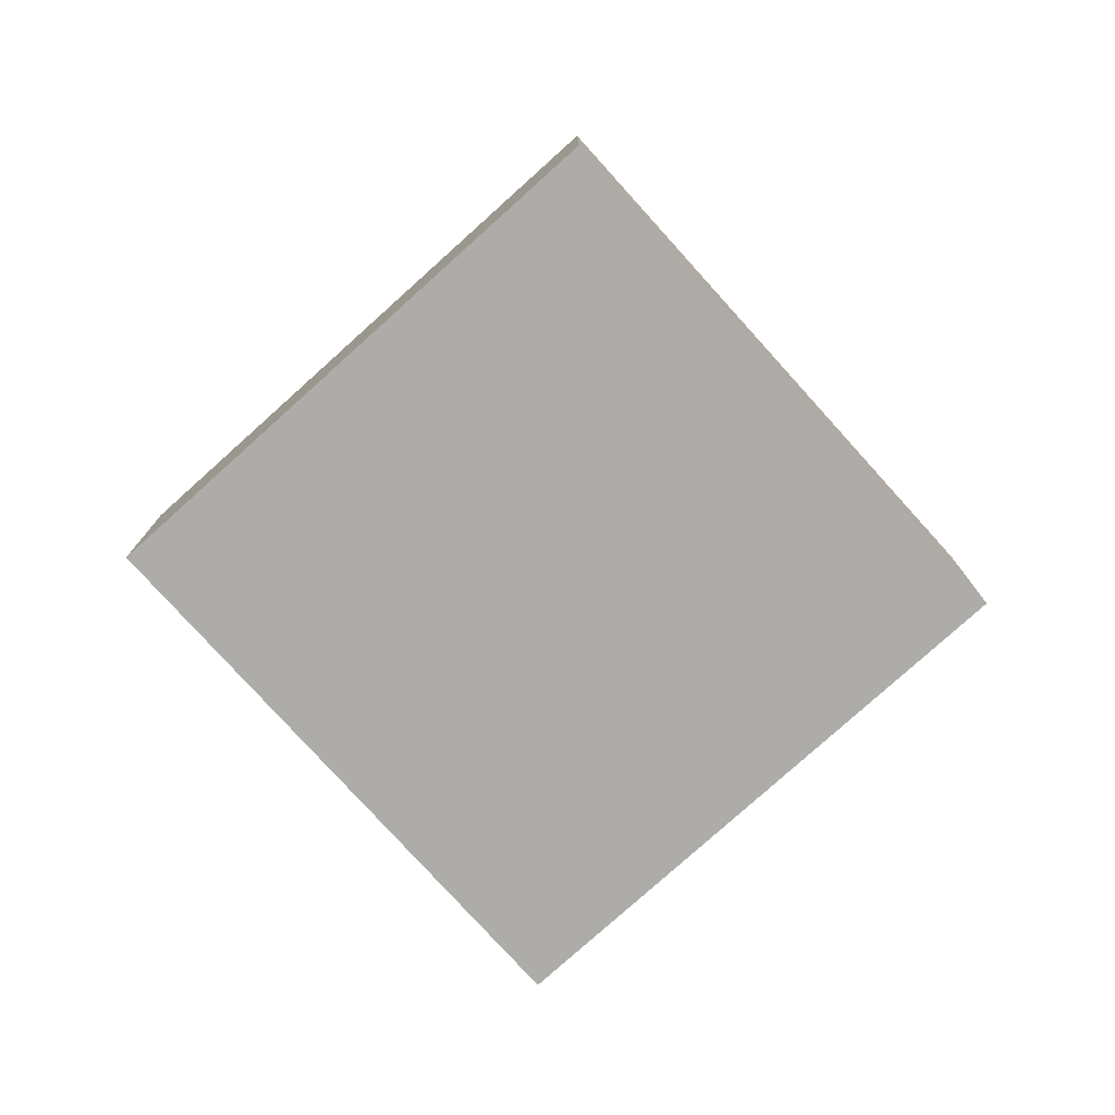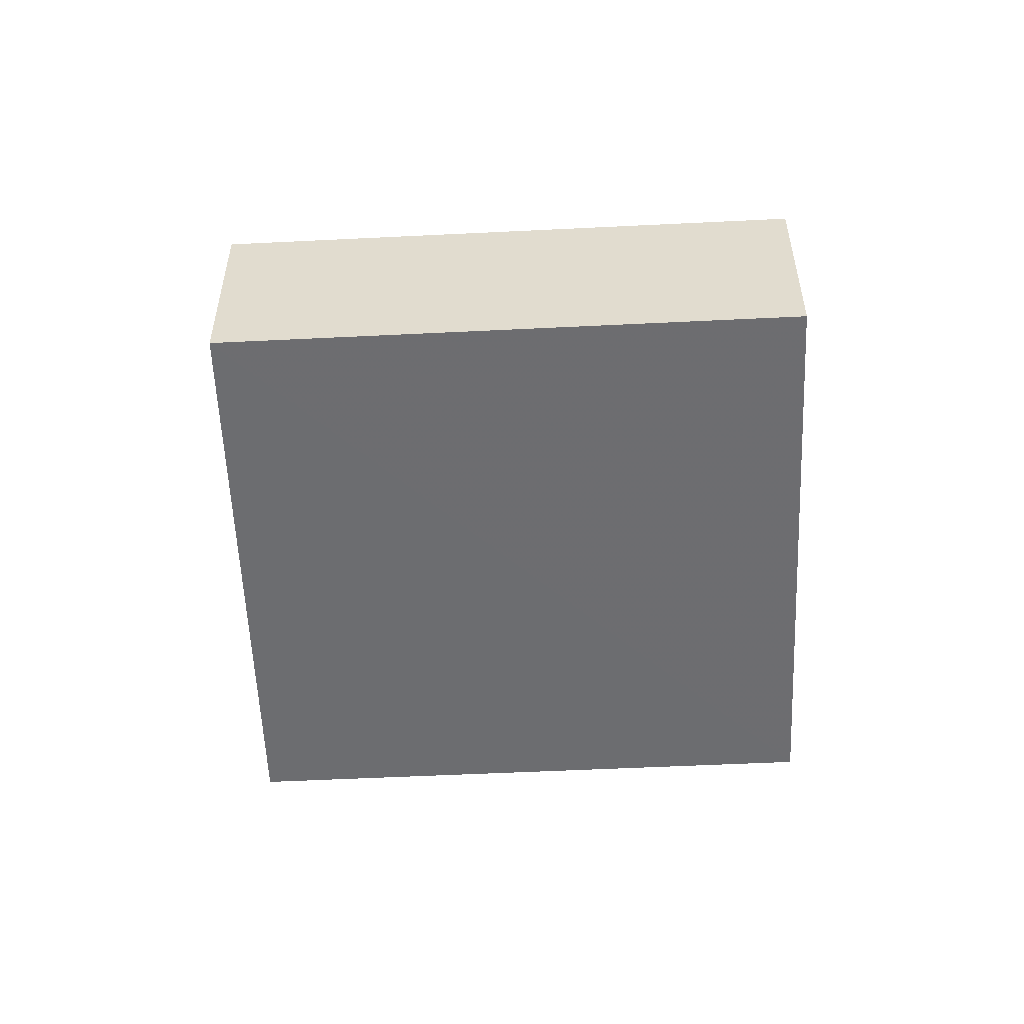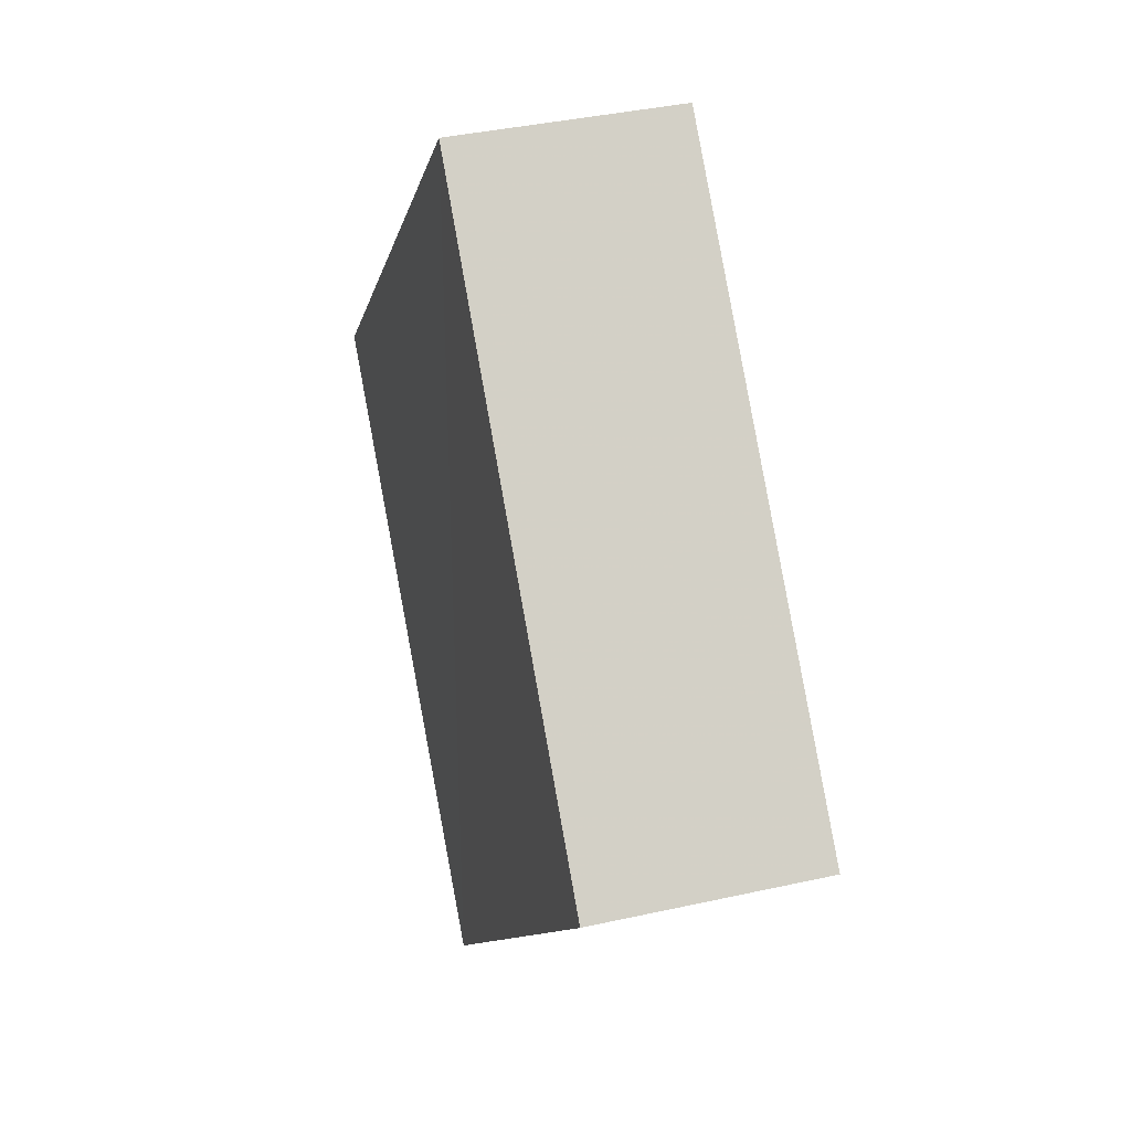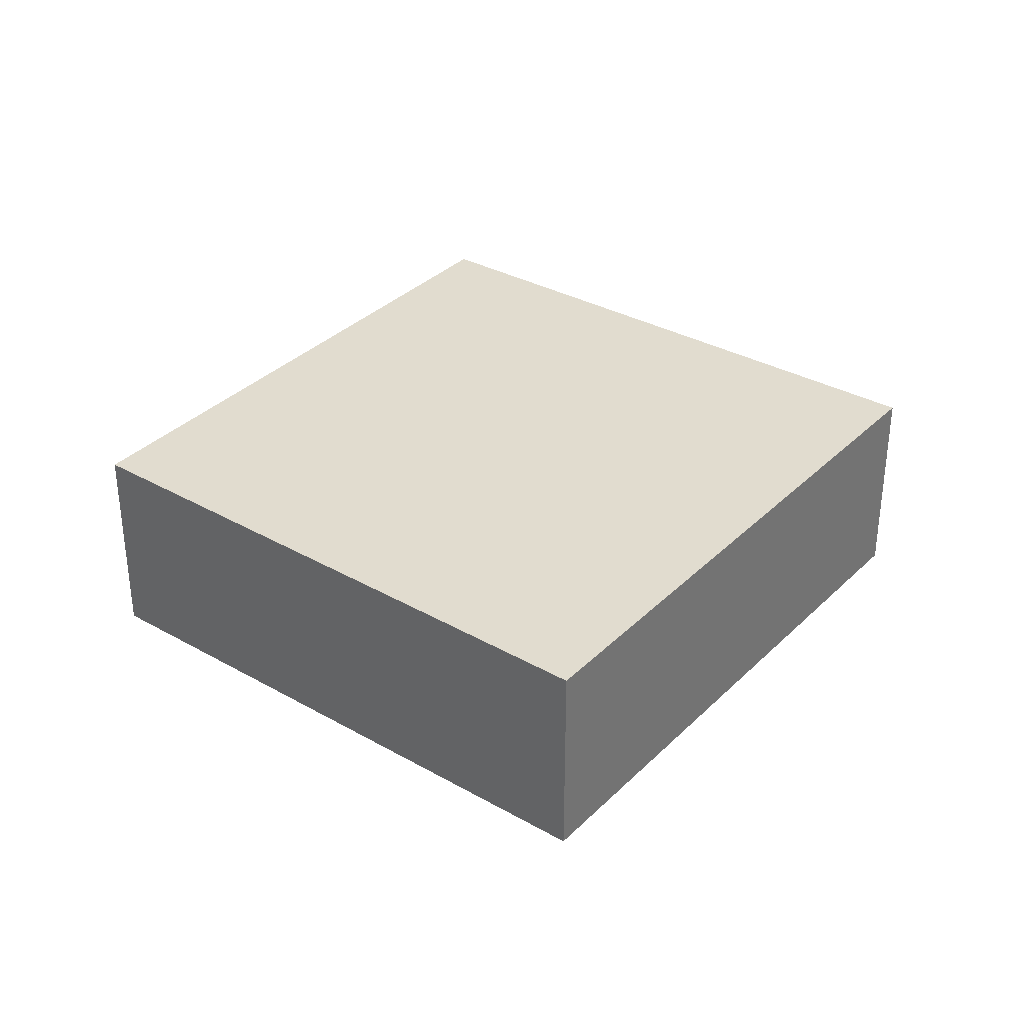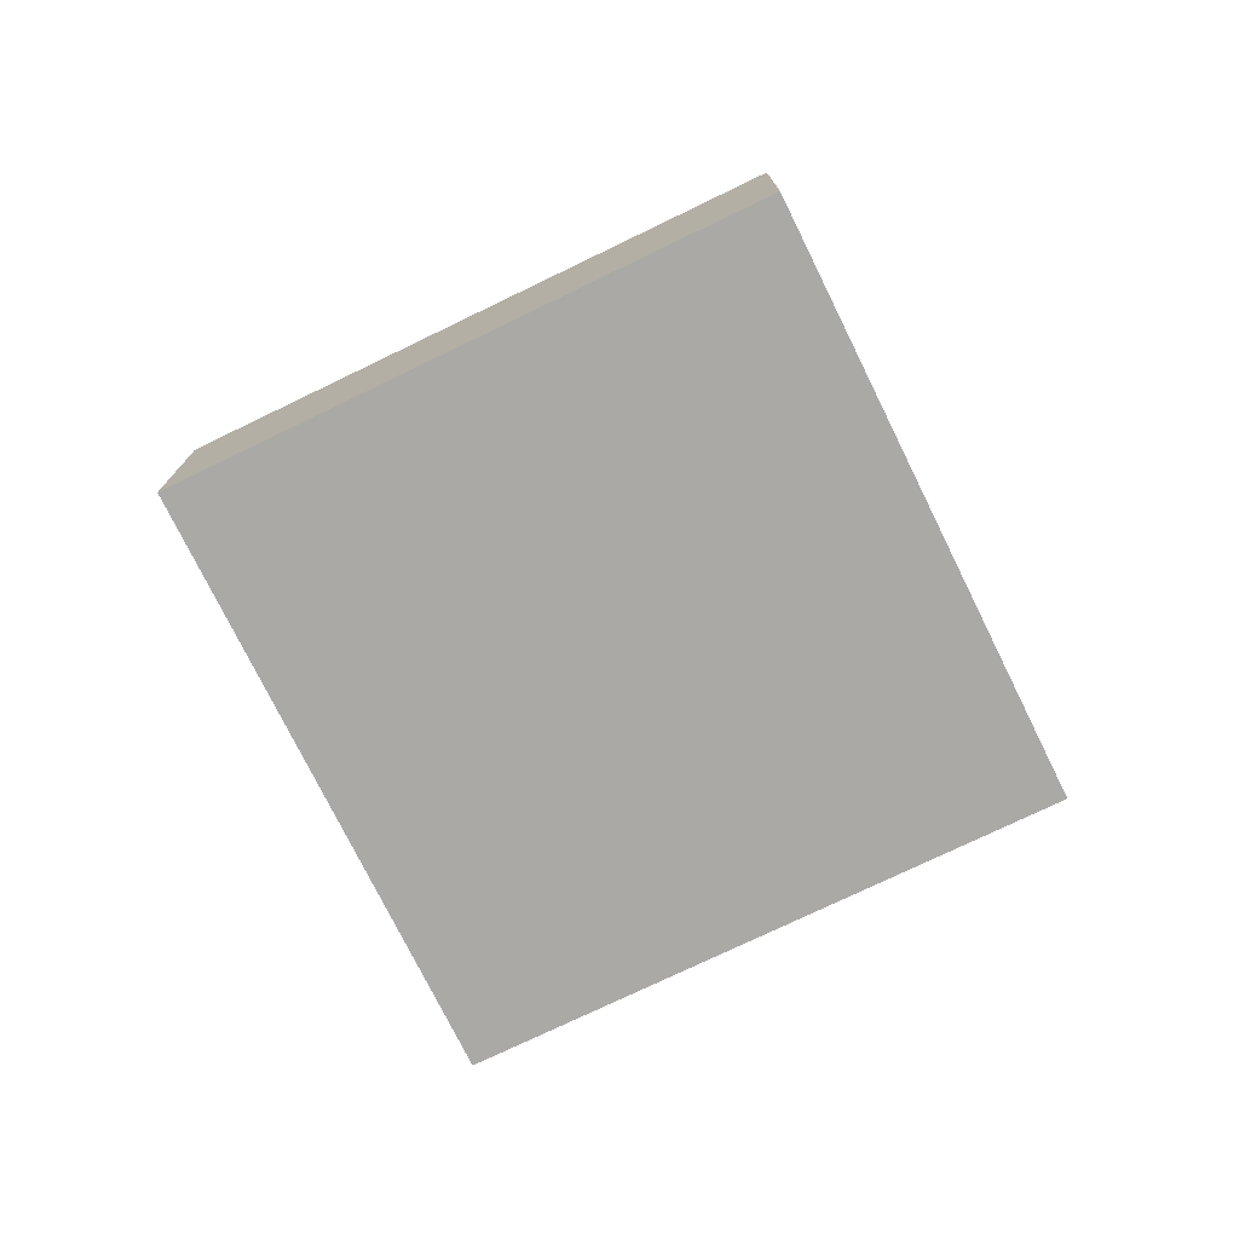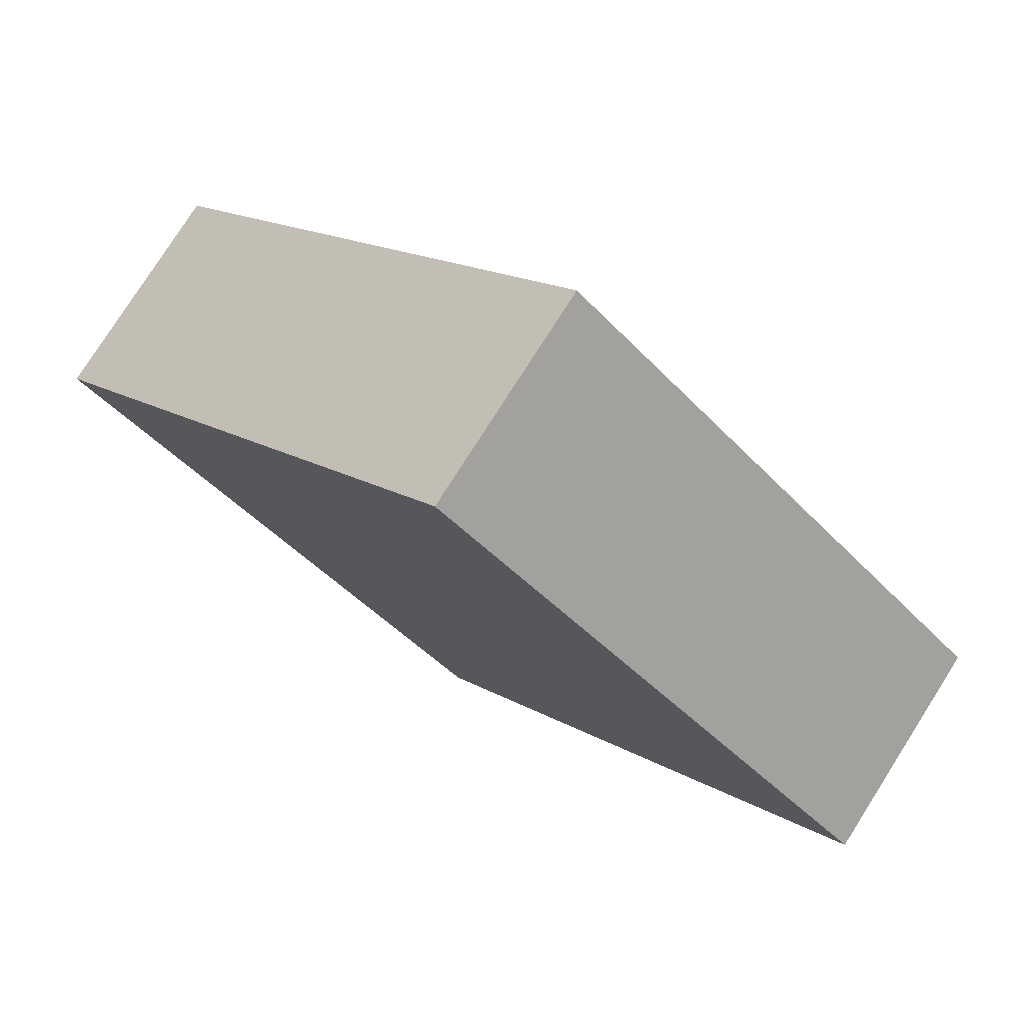
<metadata>
{"format":"obj","ext":"obj","renderer":"f3d","projection":"perspective","resolution":1024,"background":"white","views":[{"elev":-76.8,"azim":176.7,"up":"+Z"},{"elev":-54.0,"azim":-132.0,"up":"+Z"},{"elev":36.9,"azim":-104.9,"up":"+Y"},{"elev":34.5,"azim":-98.0,"up":"+Z"},{"elev":-75.5,"azim":-19.0,"up":"+Z"},{"elev":77.4,"azim":-148.3,"up":"+Y"}]}
</metadata>
<code>
o 10074
v 2216 1883 8.36
v 2216 1883 8.356
v 2216 1883 8.356
v 2216 1883 8.356
v 2216 1883 8.36
v 2216 1883 8.36
v 2216 1883 8.36
v 2216 1883 8.36
v 2216 1883 8.356
v 2216 1883 8.36
v 2216 1883 8.356
v 2216 1883 8.356
v 2216 1883 8.36
v 2216 1883 8.36
v 2216 1883 8.36
v 2216 1883 8.356
v 2216 1883 8.356
v 2216 1883 8.356
v 2216 1883 8.356
v 2216 1883 8.36
v 2216 1883 8.356
v 2216 1883 8.36
v 2216 1883 8.36
v 2216 1883 8.356
v 2216 1883 8.356
v 2216 1883 8.356
v 2216 1883 8.36
v 2216 1883 8.36
f 1 2 3
f 4 5 6
f 7 5 8
f 9 10 8
f 7 11 12
f 13 14 7
f 15 16 17
f 18 19 17
f 20 19 21
f 18 22 23
f 24 25 18
f 26 27 28

</code>
